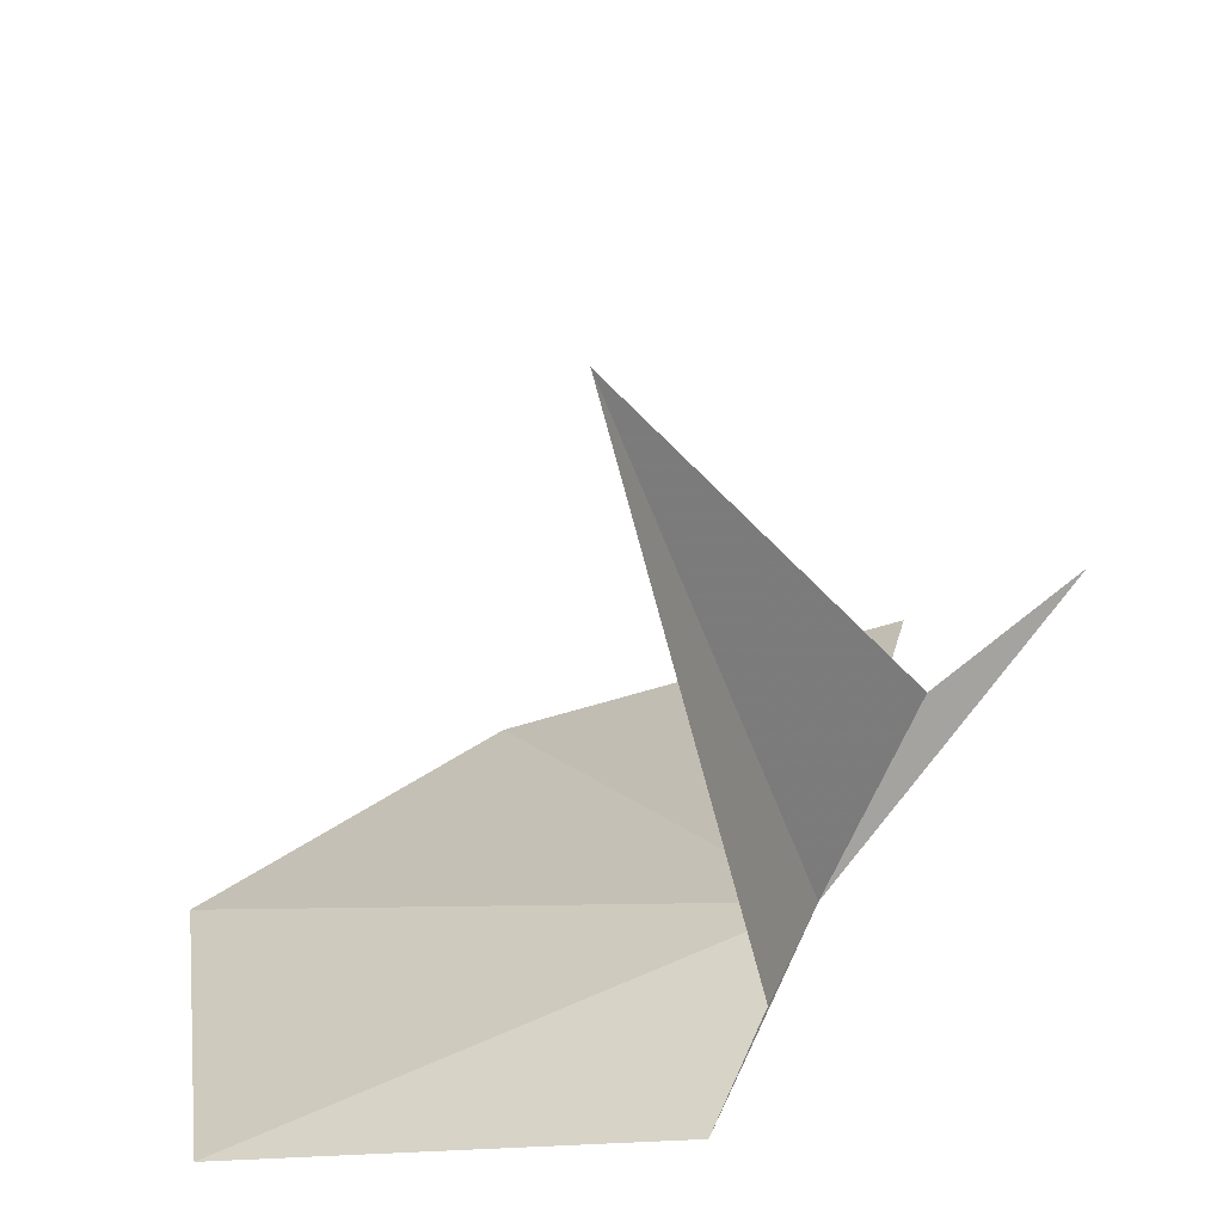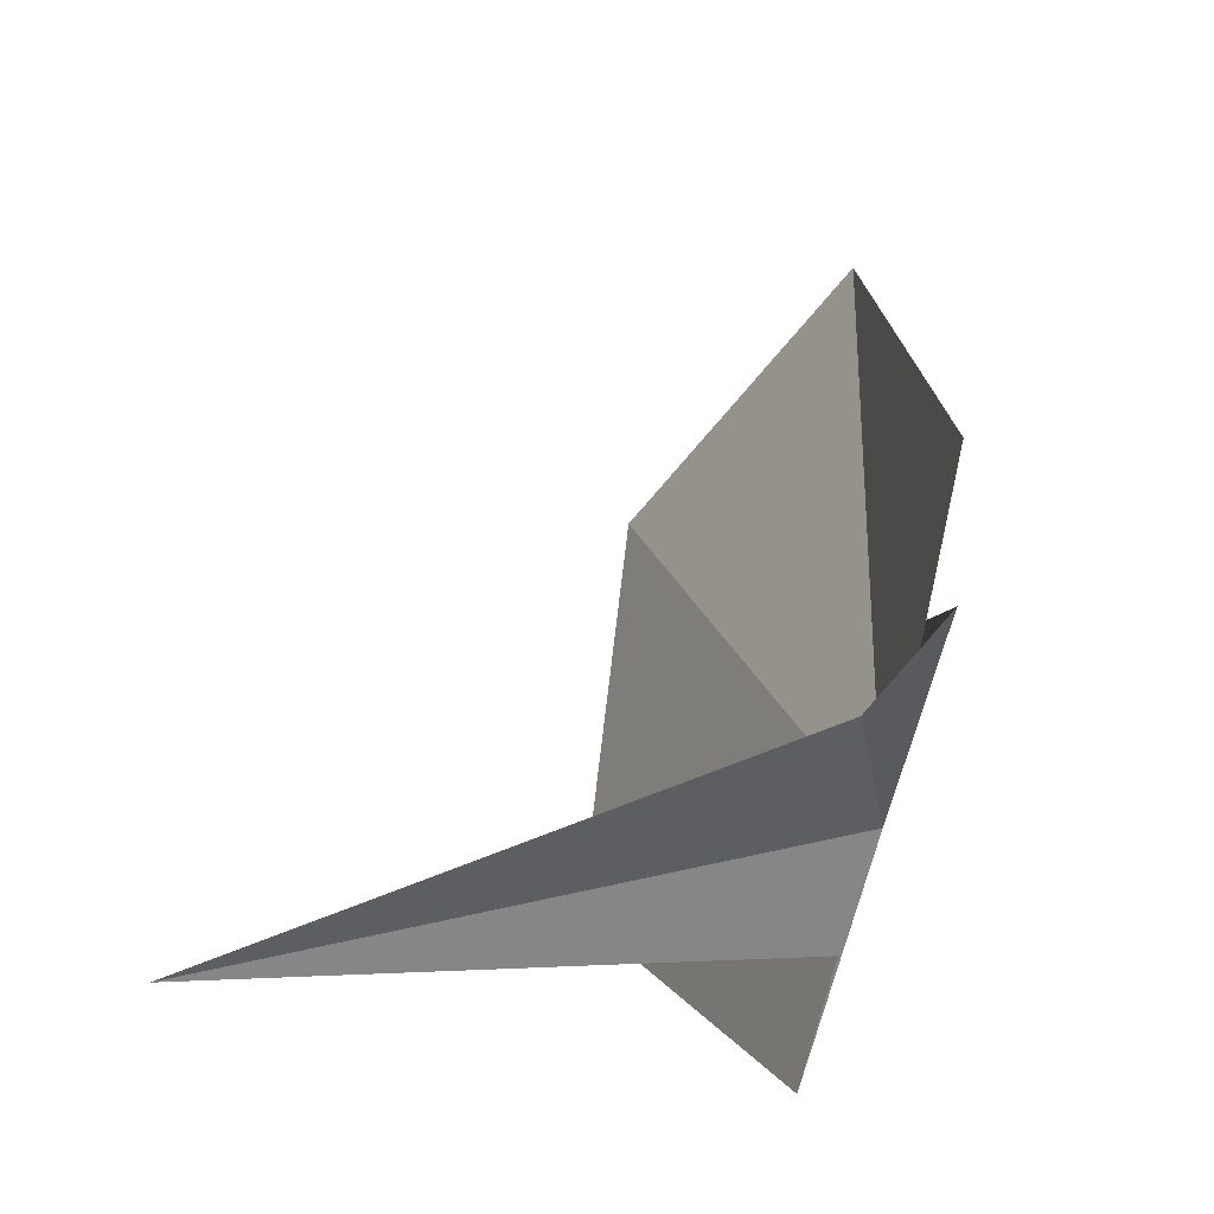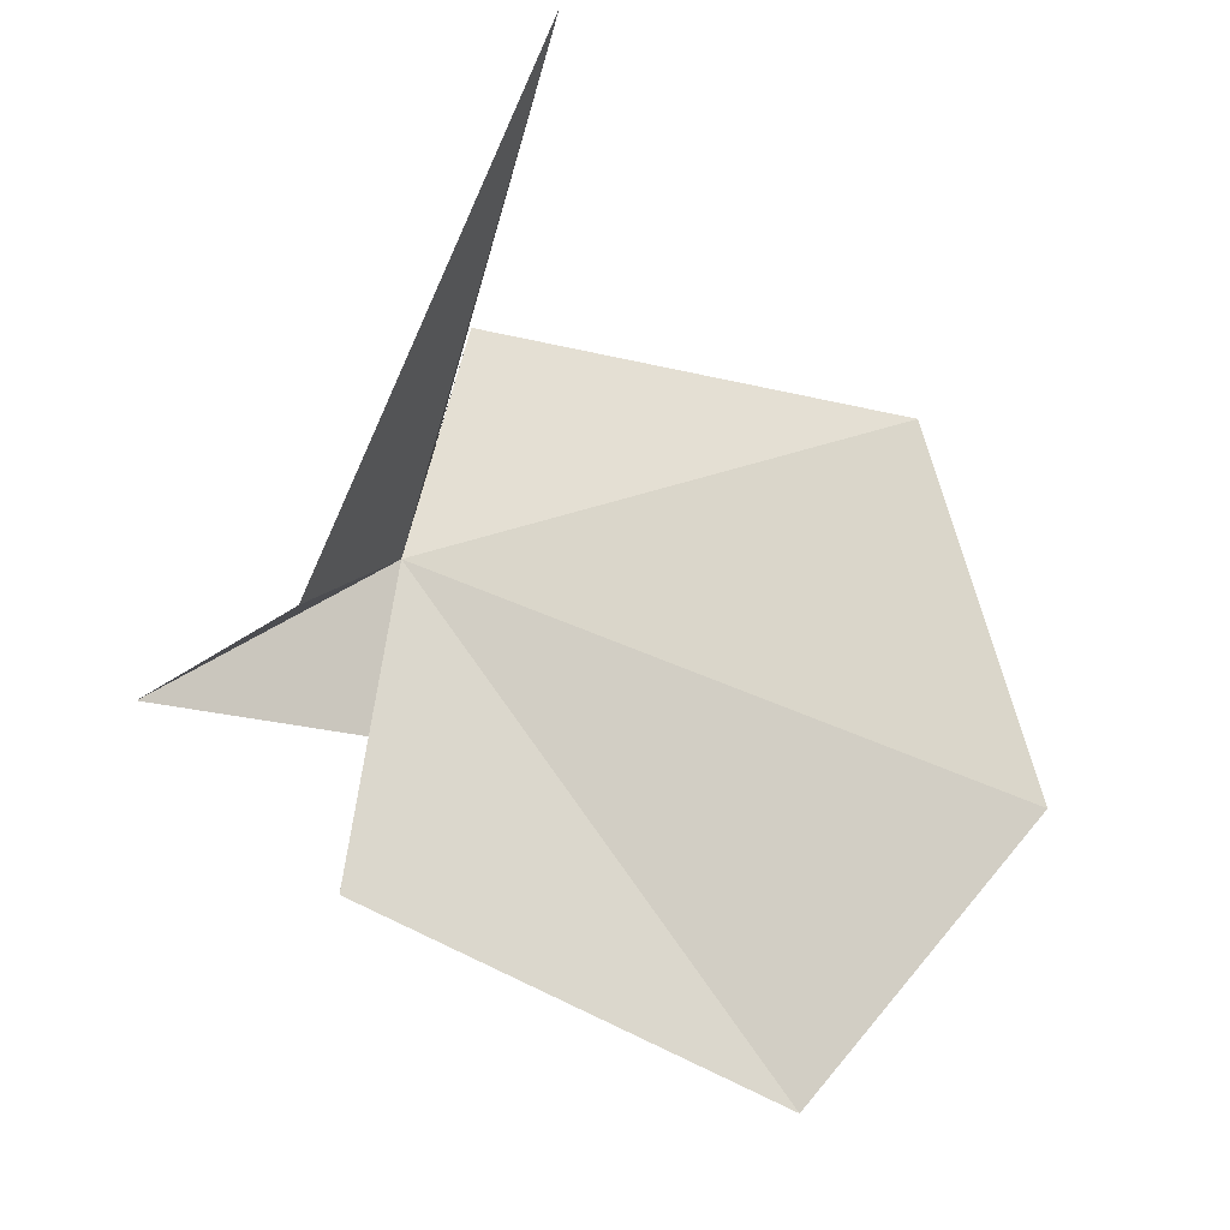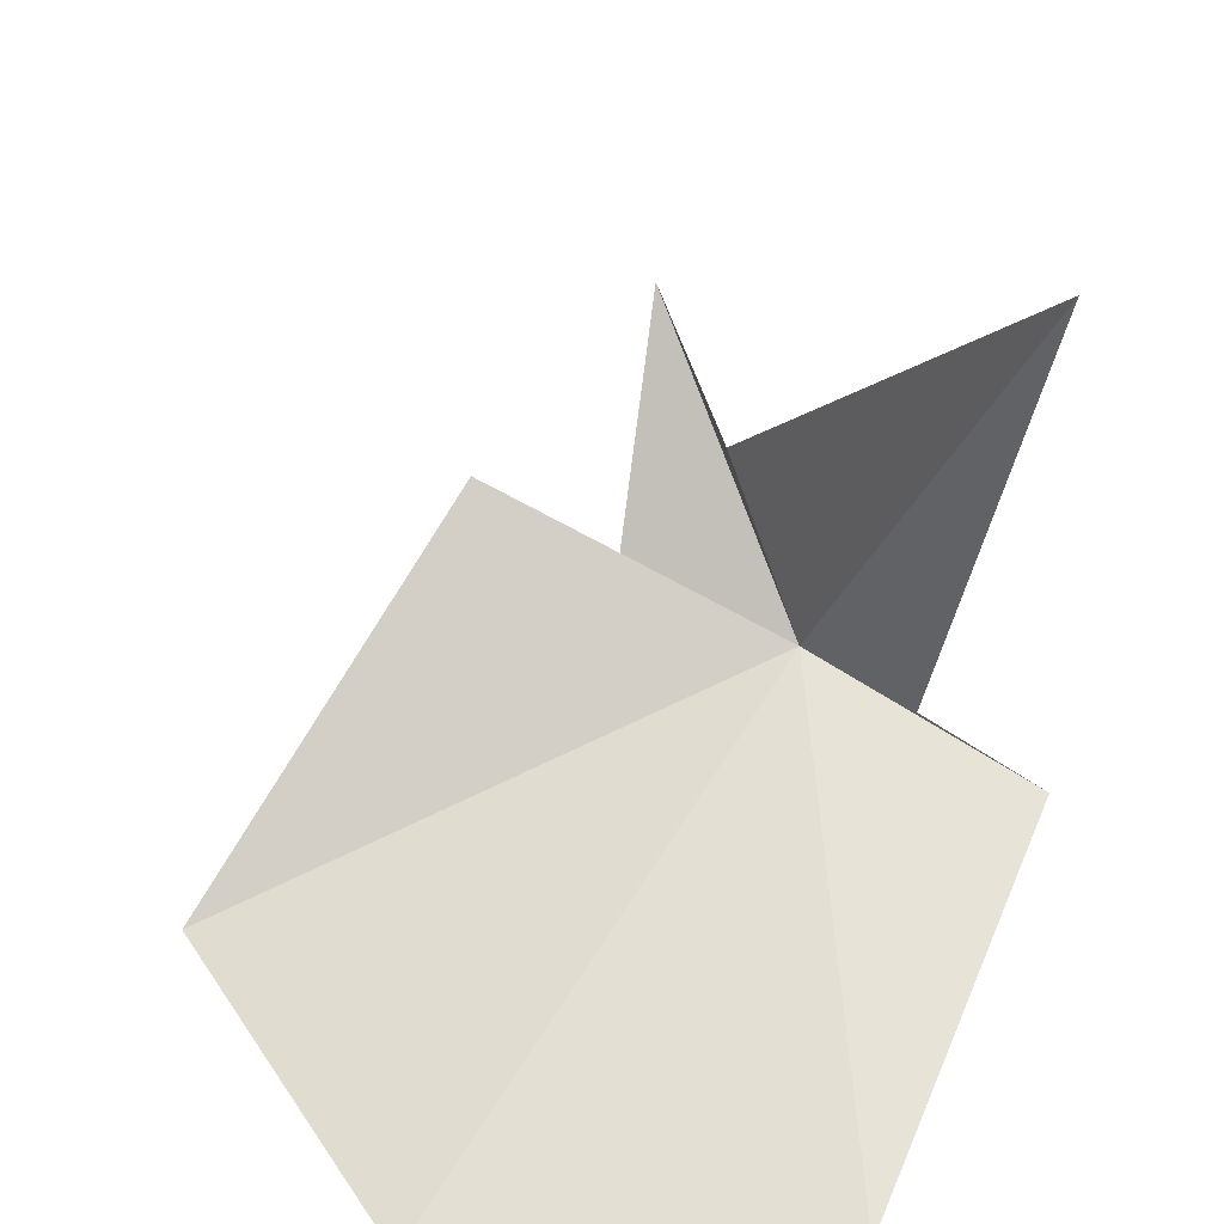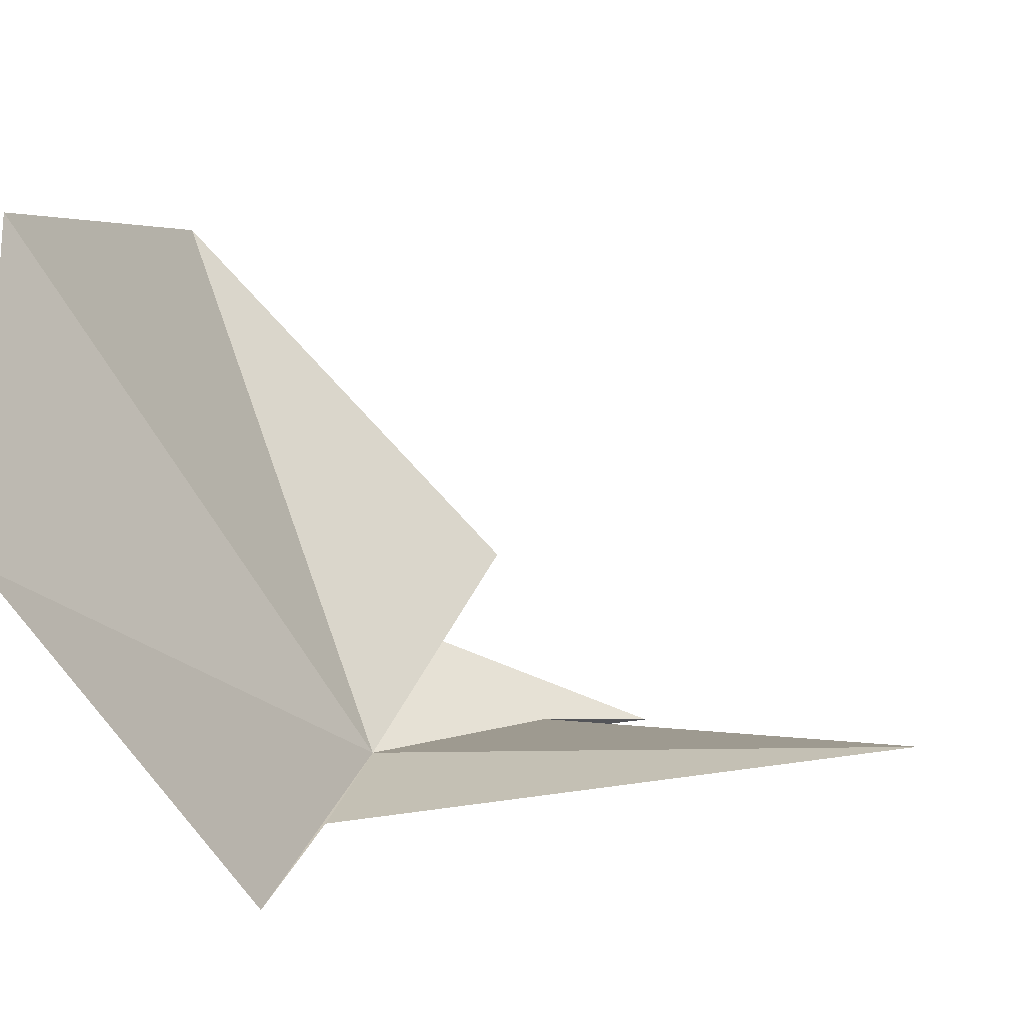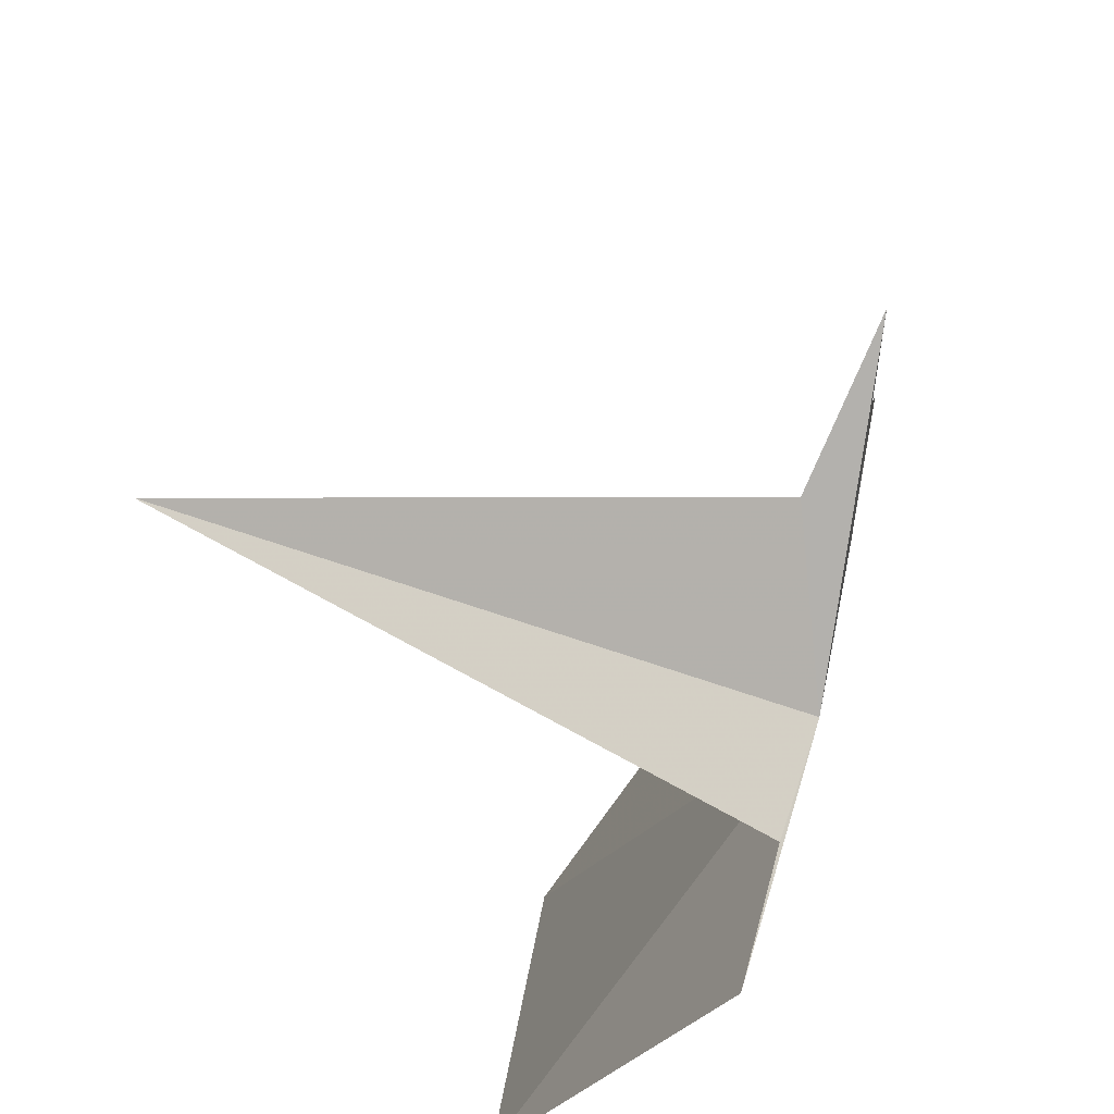
<metadata>
{"format":"obj","ext":"obj","renderer":"f3d","projection":"perspective","resolution":1024,"background":"white","views":[{"elev":30.4,"azim":167.5,"up":"+Y"},{"elev":-12.7,"azim":-135.6,"up":"+Z"},{"elev":71.5,"azim":-21.7,"up":"+Y"},{"elev":45.2,"azim":86.2,"up":"+Y"},{"elev":-27.7,"azim":107.5,"up":"+Z"},{"elev":-60.5,"azim":-139.4,"up":"+Z"}]}
</metadata>
<code>
v -4.216 -14.25 16.71
v -3.289 -15.22 20.04
v -1.346 -15.44 18.97
v -3.812 -14.38 16.13
v -3.368 -14.57 15.48
v -1.138 -15.26 16.65
v -5.142 -13.78 18.41
v -4.696 -14.03 17.64
v -2.908 -10.83 15.8
v -4.828 -13.37 17.07
v -5.717 -12.96 17.37
f 1 3 2
f 1 4 5
f 1 5 6
f 1 6 3
f 1 2 7
f 1 7 8
f 1 9 4
f 1 10 9
f 1 8 11
f 1 11 10

</code>
